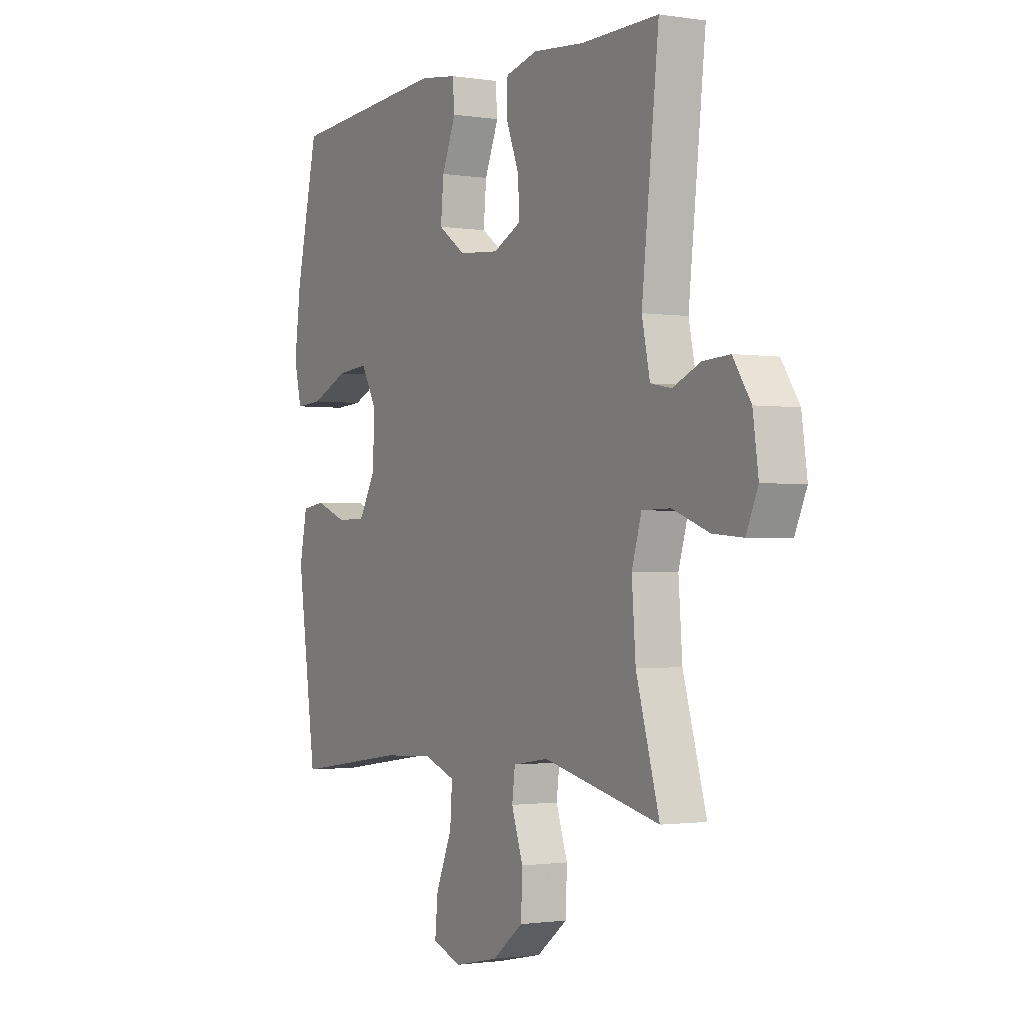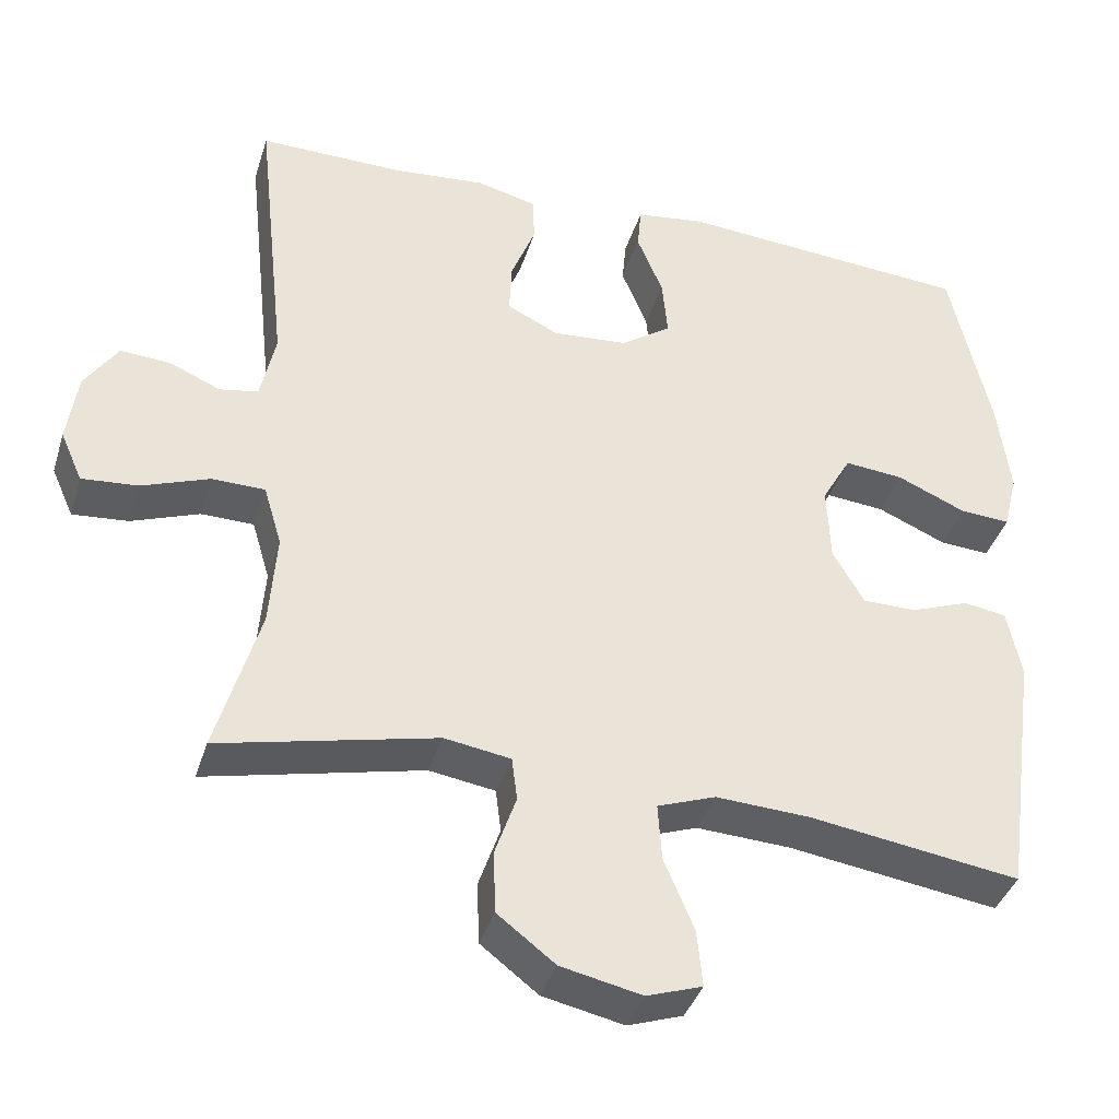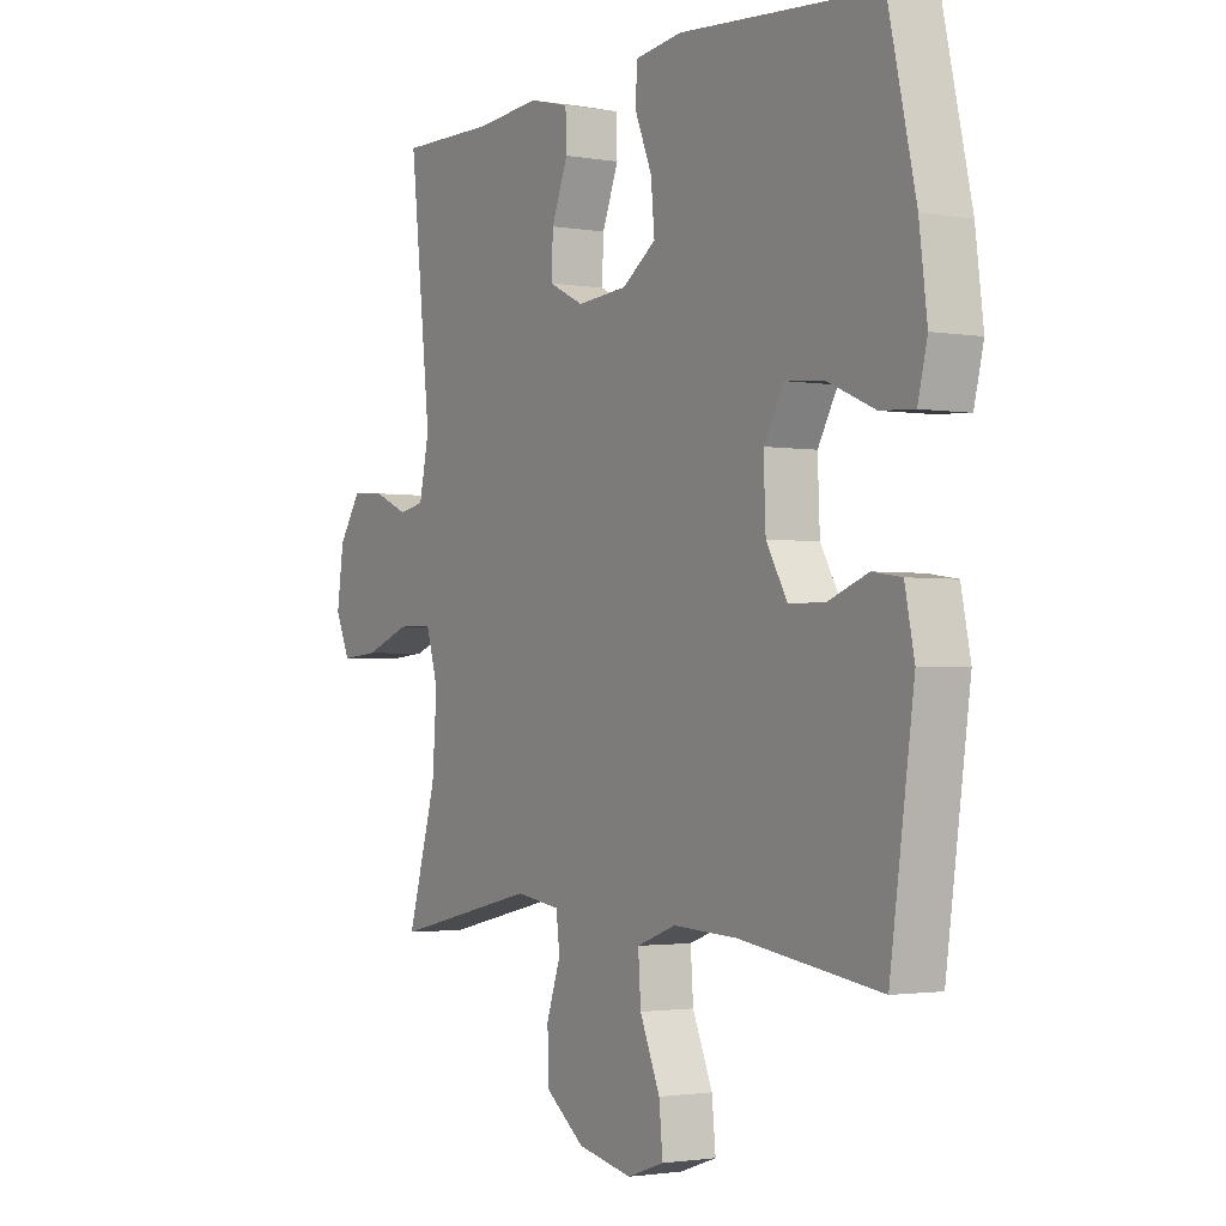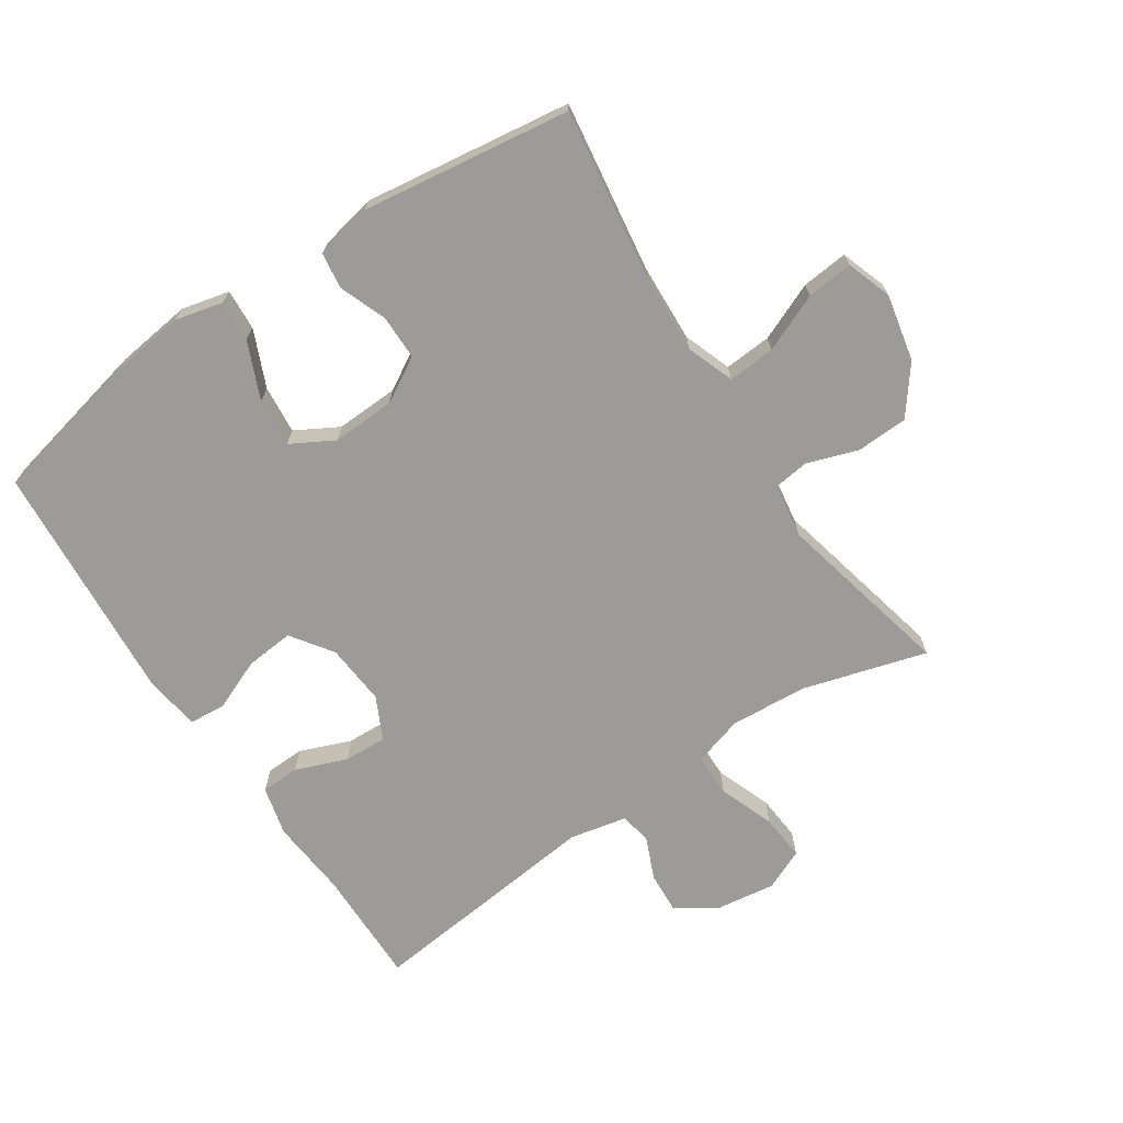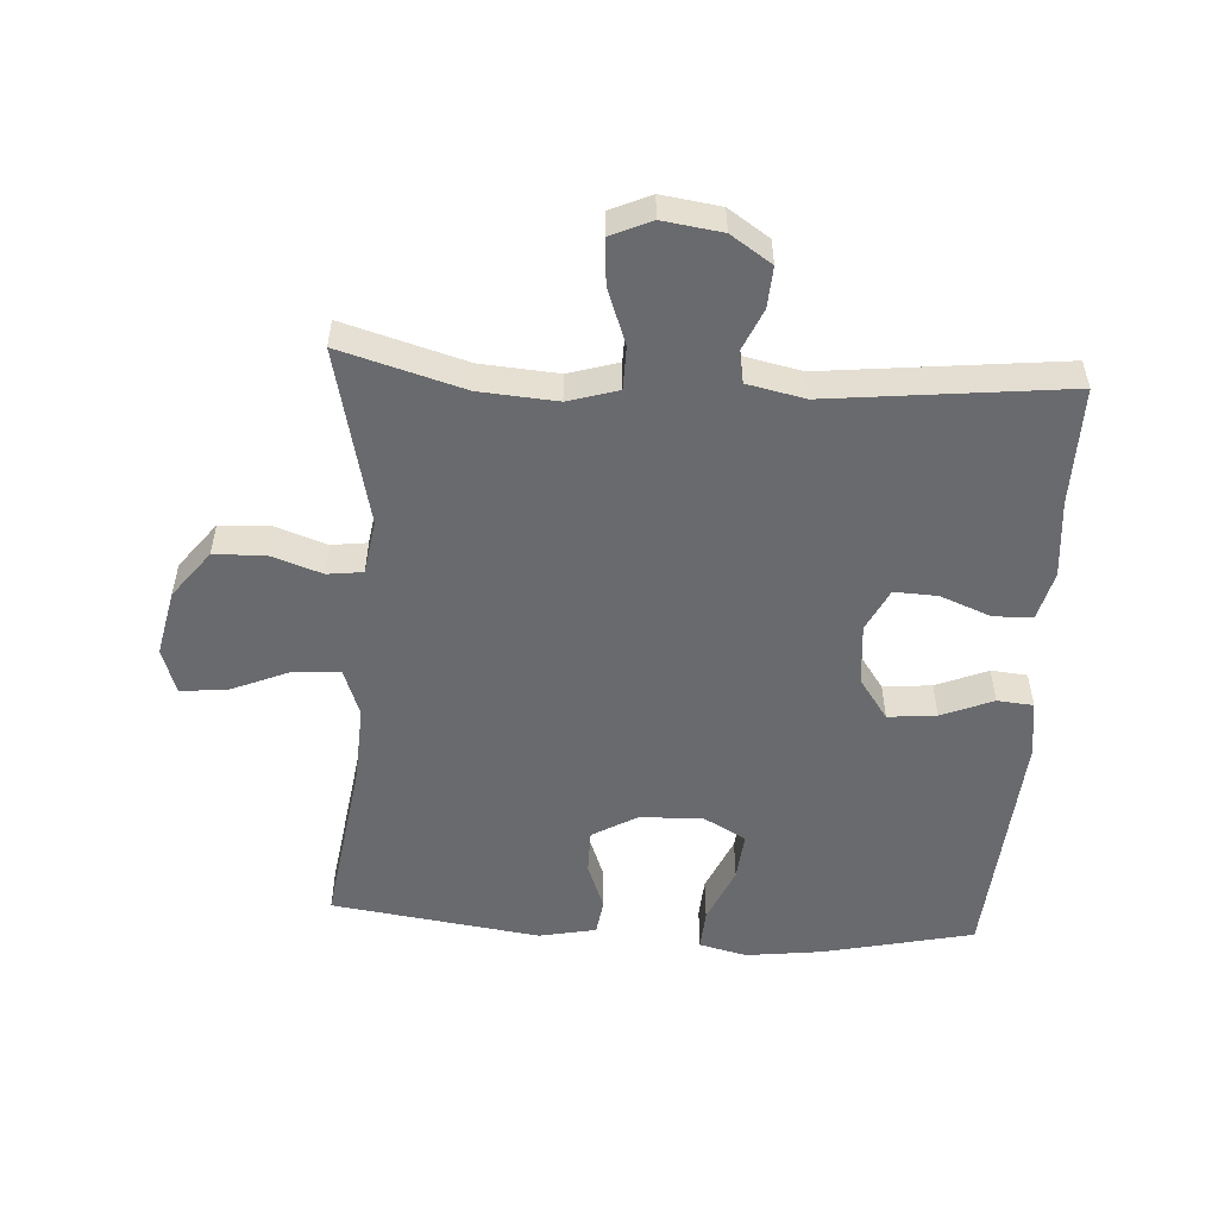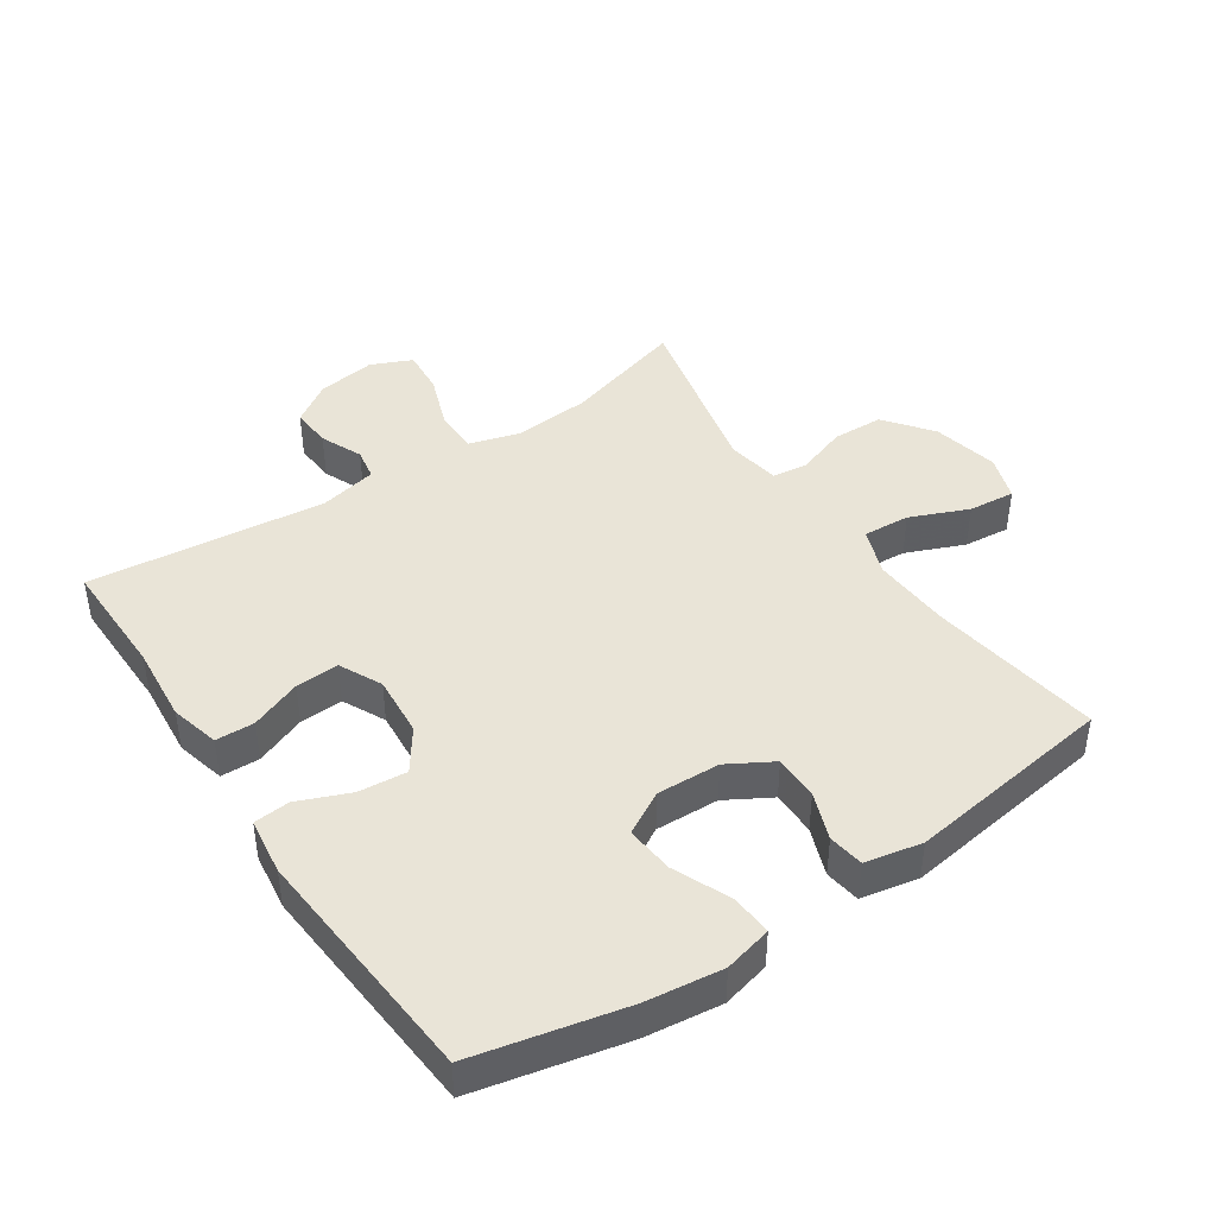
<metadata>
{"format":"obj","ext":"obj","renderer":"f3d","projection":"perspective","resolution":1024,"background":"white","views":[{"elev":-1.4,"azim":-119.7,"up":"+Z"},{"elev":-38.8,"azim":-16.7,"up":"+Z"},{"elev":-1.9,"azim":58.2,"up":"+Z"},{"elev":-69.9,"azim":123.7,"up":"+Y"},{"elev":-53.0,"azim":-93.6,"up":"+Y"},{"elev":43.3,"azim":56.0,"up":"+Y"}]}
</metadata>
<code>
v -0.5 0.07 0.5
v -0.317 0.07 0.498
v -0.197 0.07 0.509
v -0.121 0.07 0.49
v -0.119 0.07 0.43
v -0.15 0.07 0.351
v -0.153 0.07 0.284
v -0.087 0.07 0.252
v 0.008 0.07 0.26
v 0.072 0.07 0.305
v 0.065 0.07 0.38
v 0.032 0.07 0.46
v 0.037 0.07 0.516
v 0.125 0.07 0.528
v 0.5 0.07 0.5
v 0.552 0.07 0.268
v 0.567 0.07 0.149
v 0.549 0.07 0.075
v 0.485 0.07 0.079
v 0.397 0.07 0.117
v 0.322 0.07 0.124
v 0.285 0.07 0.058
v 0.289 0.07 -0.04
v 0.329 0.07 -0.109
v 0.398 0.07 -0.109
v 0.472 0.07 -0.081
v 0.527 0.07 -0.089
v 0.545 0.07 -0.177
v 0.5 0.07 -0.5
v 0.232 0.07 -0.461
v 0.112 0.07 -0.455
v 0.038 0.07 -0.482
v 0.043 0.07 -0.555
v 0.081 0.07 -0.645
v 0.088 0.07 -0.717
v 0.018 0.07 -0.741
v -0.085 0.07 -0.719
v -0.158 0.07 -0.663
v -0.161 0.07 -0.584
v -0.134 0.07 -0.505
v -0.141 0.07 -0.45
v -0.225 0.07 -0.437
v -0.5 0.07 -0.5
v -0.445 0.07 -0.31
v -0.436 0.07 -0.19
v -0.459 0.07 -0.113
v -0.526 0.07 -0.112
v -0.612 0.07 -0.144
v -0.683 0.07 -0.15
v -0.711 0.07 -0.087
v -0.698 0.07 0.004
v -0.656 0.07 0.067
v -0.593 0.07 0.063
v -0.528 0.07 0.035
v -0.479 0.07 0.044
v -0.46 0.07 0.133
v -0.5 0 0.5
v -0.317 0 0.498
v -0.197 0 0.509
v -0.121 0 0.49
v -0.119 0 0.43
v -0.15 0 0.351
v -0.153 0 0.284
v -0.087 0 0.252
v 0.008 0 0.26
v 0.072 0 0.305
v 0.065 0 0.38
v 0.032 0 0.46
v 0.037 0 0.516
v 0.125 0 0.528
v 0.5 0 0.5
v 0.552 0 0.268
v 0.567 0 0.149
v 0.549 0 0.075
v 0.485 0 0.079
v 0.397 0 0.117
v 0.322 0 0.124
v 0.285 0 0.058
v 0.289 0 -0.04
v 0.329 0 -0.109
v 0.398 0 -0.109
v 0.472 0 -0.081
v 0.527 0 -0.089
v 0.545 0 -0.177
v 0.5 0 -0.5
v 0.232 0 -0.461
v 0.112 0 -0.455
v 0.038 0 -0.482
v 0.043 0 -0.555
v 0.081 0 -0.645
v 0.088 0 -0.717
v 0.018 0 -0.741
v -0.085 0 -0.719
v -0.158 0 -0.663
v -0.161 0 -0.584
v -0.134 0 -0.505
v -0.141 0 -0.45
v -0.225 0 -0.437
v -0.5 0 -0.5
v -0.445 0 -0.31
v -0.436 0 -0.19
v -0.459 0 -0.113
v -0.526 0 -0.112
v -0.612 0 -0.144
v -0.683 0 -0.15
v -0.711 0 -0.087
v -0.698 0 0.004
v -0.656 0 0.067
v -0.593 0 0.063
v -0.528 0 0.035
v -0.479 0 0.044
v -0.46 0 0.133
f 52 53 54
f 51 52 54
f 50 51 54
f 49 50 54
f 48 49 54
f 47 48 54
f 46 47 54 55
f 45 46 55 56
f 42 43 44
f 41 42 44 45
f 38 39 40
f 37 38 40
f 36 37 40
f 35 36 40
f 34 35 40
f 33 34 40
f 32 33 40 41
f 41 45 56
f 32 41 56
f 31 32 56
f 28 29 30
f 27 28 30
f 26 27 30
f 25 26 30
f 24 25 30 31
f 18 19 20
f 17 18 20
f 16 17 20
f 15 16 20
f 14 15 20
f 13 14 20
f 12 13 20
f 11 12 20
f 10 11 20 21
f 9 10 21 22
f 4 5 6
f 3 4 6
f 2 3 6
f 2 6 7
f 1 2 7
f 56 1 7
f 31 56 7
f 24 31 7
f 23 24 7
f 22 23 7 8
f 8 9 22
f 110 109 108
f 110 108 107
f 110 107 106
f 110 106 105
f 110 105 104
f 110 104 103
f 111 110 103 102
f 112 111 102 101
f 100 99 98
f 101 100 98 97
f 96 95 94
f 96 94 93
f 96 93 92
f 96 92 91
f 96 91 90
f 96 90 89
f 97 96 89 88
f 112 101 97
f 112 97 88
f 112 88 87
f 86 85 84
f 86 84 83
f 86 83 82
f 86 82 81
f 87 86 81 80
f 76 75 74
f 76 74 73
f 76 73 72
f 76 72 71
f 76 71 70
f 76 70 69
f 76 69 68
f 76 68 67
f 77 76 67 66
f 78 77 66 65
f 62 61 60
f 62 60 59
f 62 59 58
f 63 62 58
f 63 58 57
f 63 57 112
f 63 112 87
f 63 87 80
f 63 80 79
f 64 63 79 78
f 78 65 64
f 1 57 58 2
f 2 58 59 3
f 3 59 60 4
f 4 60 61 5
f 5 61 62 6
f 6 62 63 7
f 7 63 64 8
f 8 64 65 9
f 9 65 66 10
f 10 66 67 11
f 11 67 68 12
f 12 68 69 13
f 13 69 70 14
f 14 70 71 15
f 15 71 72 16
f 16 72 73 17
f 17 73 74 18
f 18 74 75 19
f 19 75 76 20
f 20 76 77 21
f 21 77 78 22
f 22 78 79 23
f 23 79 80 24
f 24 80 81 25
f 25 81 82 26
f 26 82 83 27
f 27 83 84 28
f 28 84 85 29
f 29 85 86 30
f 30 86 87 31
f 31 87 88 32
f 32 88 89 33
f 33 89 90 34
f 34 90 91 35
f 35 91 92 36
f 36 92 93 37
f 37 93 94 38
f 38 94 95 39
f 39 95 96 40
f 40 96 97 41
f 41 97 98 42
f 42 98 99 43
f 43 99 100 44
f 44 100 101 45
f 45 101 102 46
f 46 102 103 47
f 47 103 104 48
f 48 104 105 49
f 49 105 106 50
f 50 106 107 51
f 51 107 108 52
f 52 108 109 53
f 53 109 110 54
f 54 110 111 55
f 55 111 112 56
f 56 112 57 1

</code>
